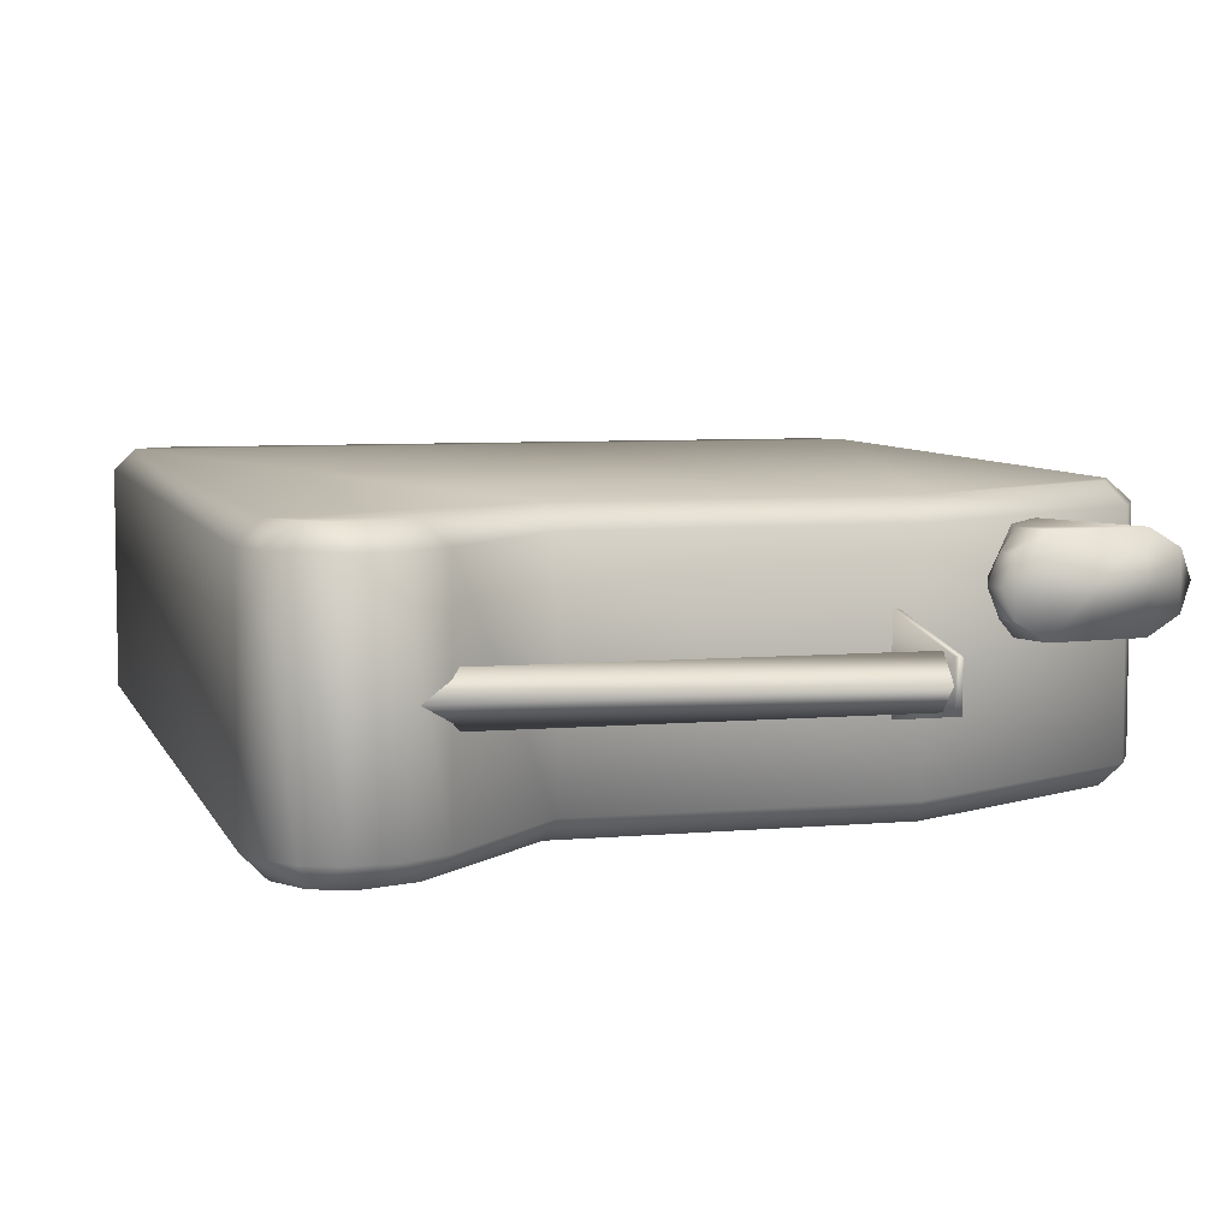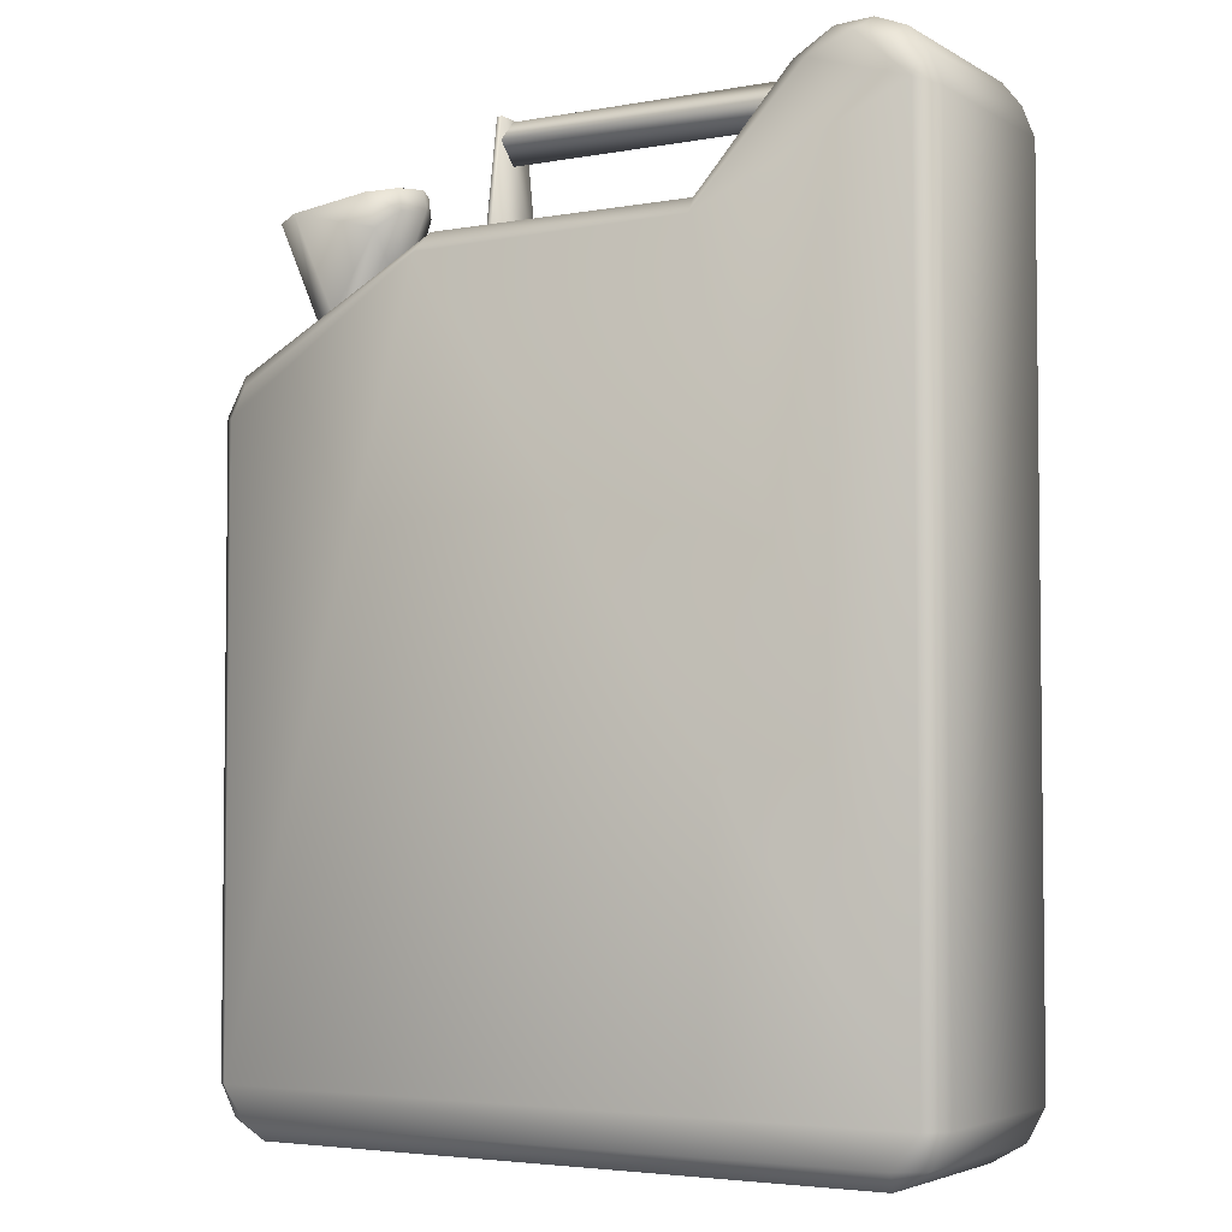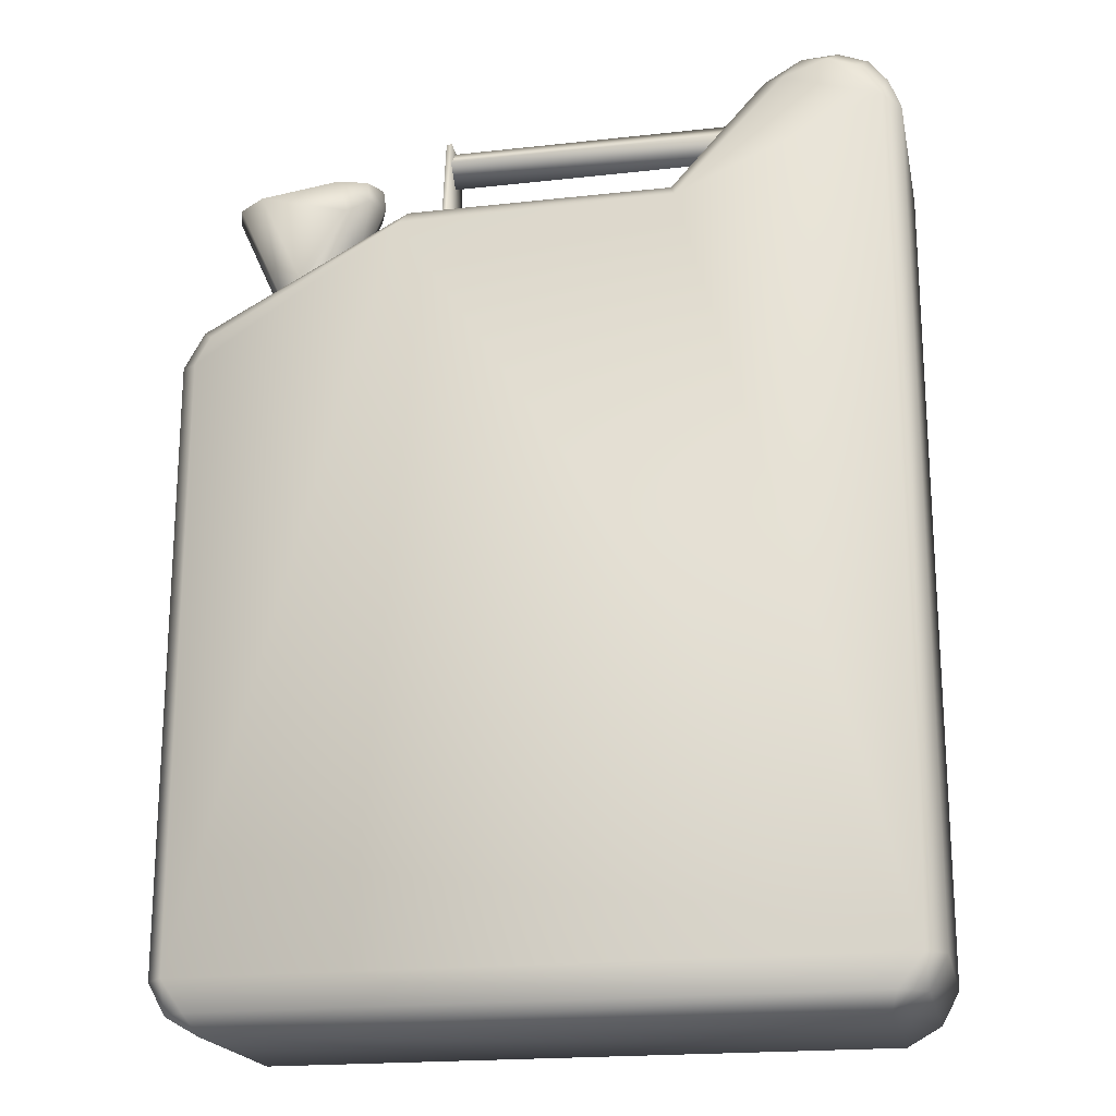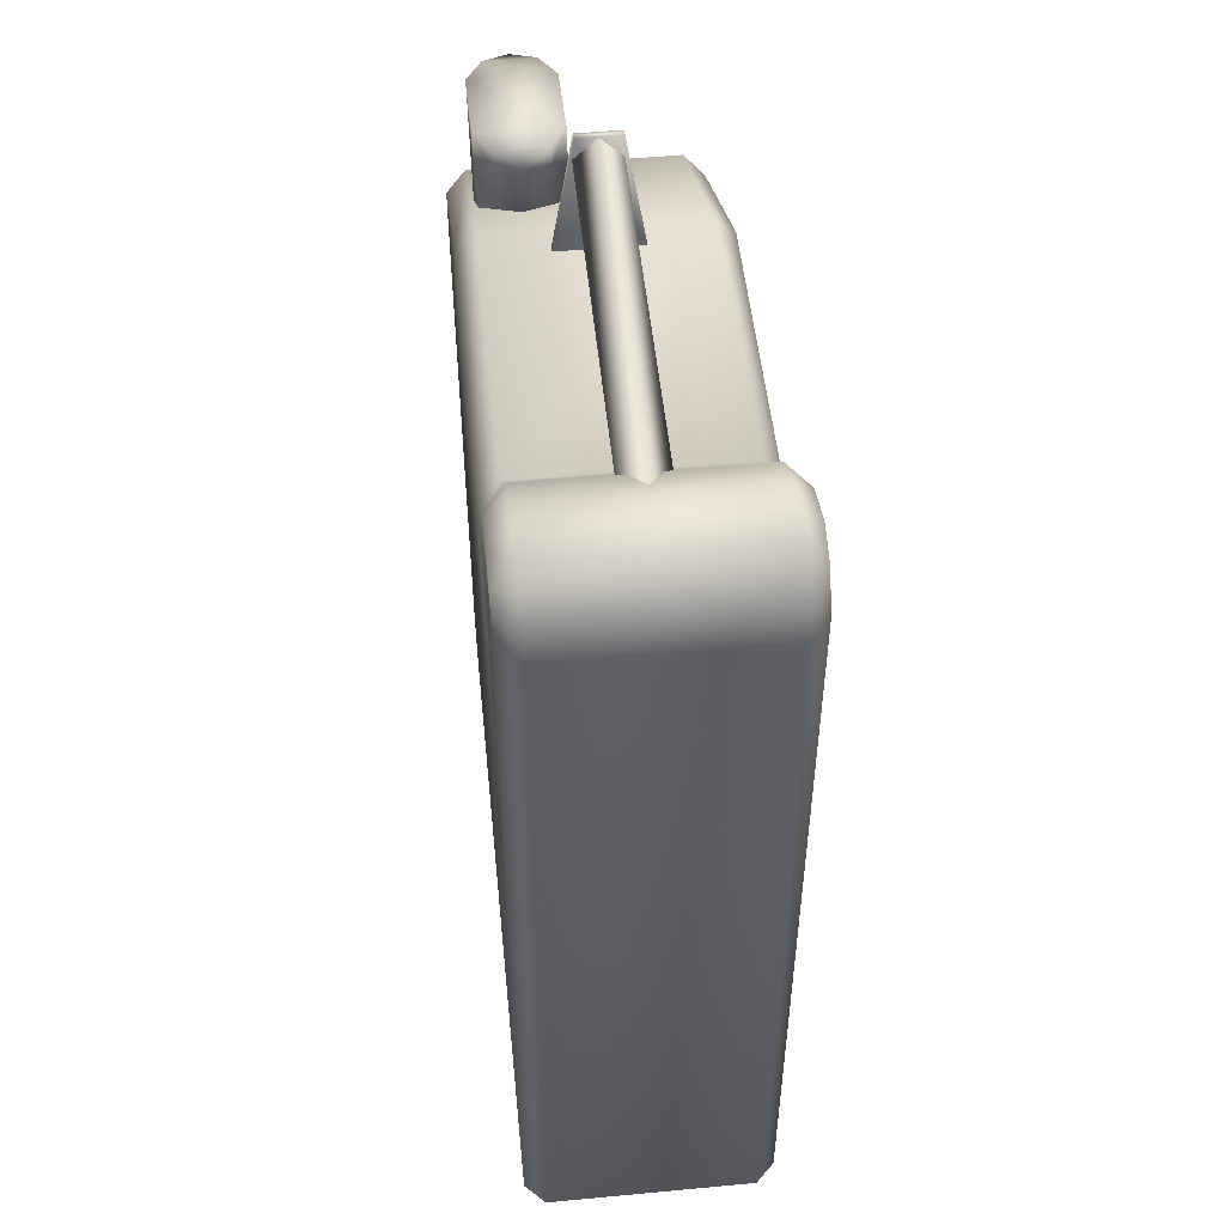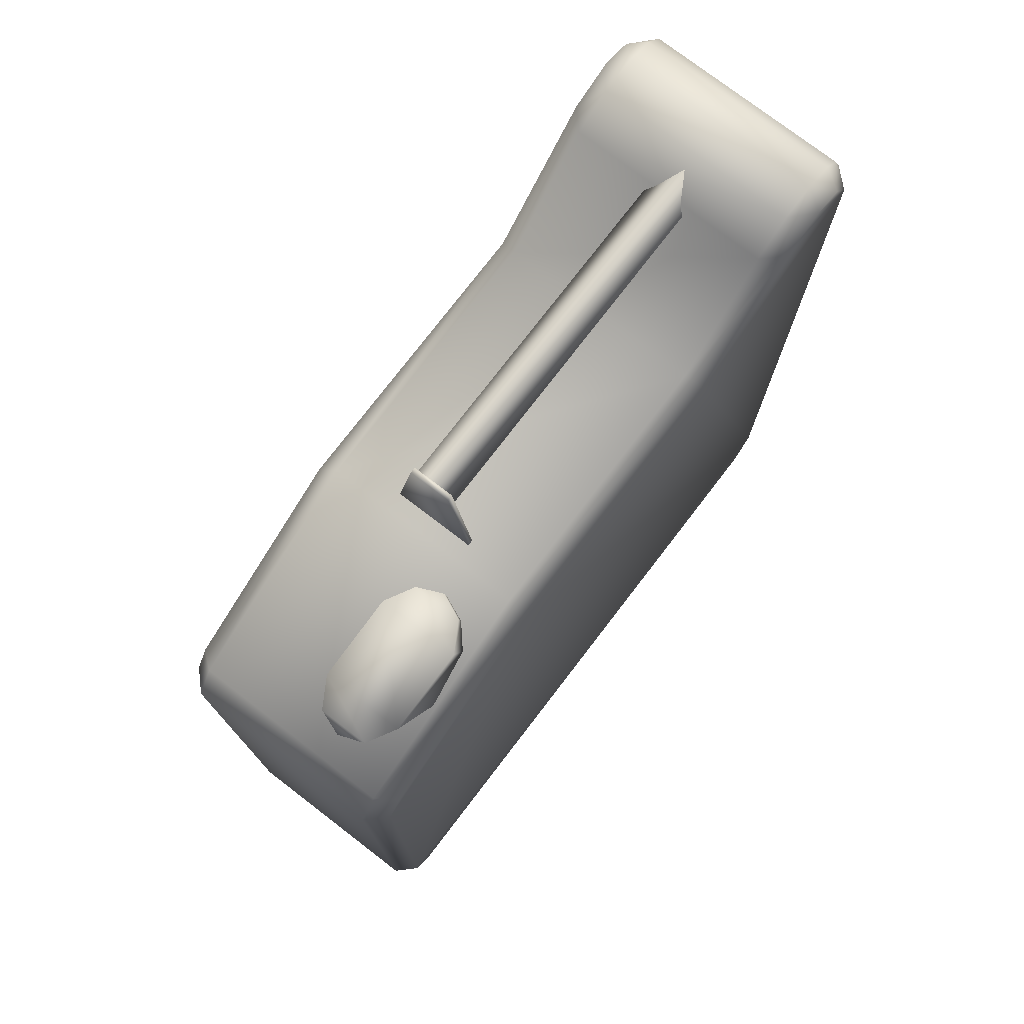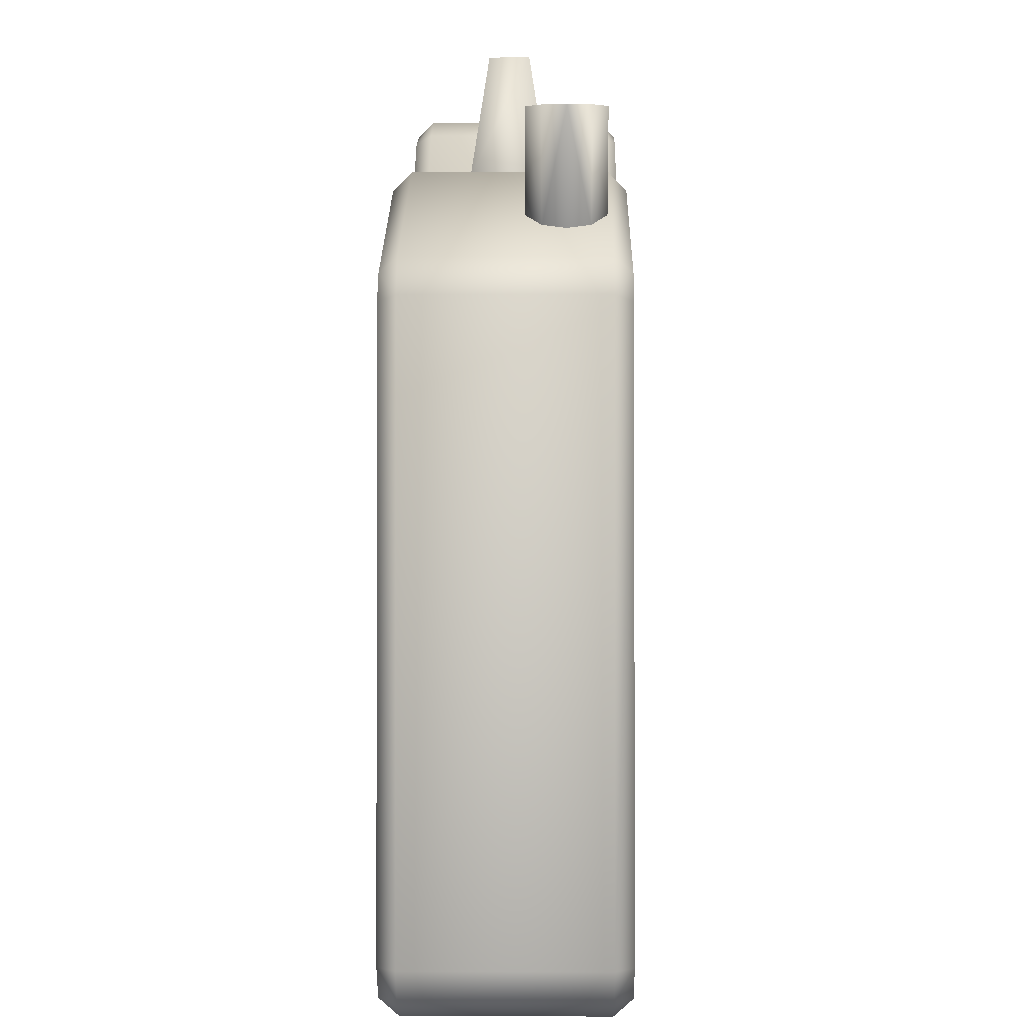
<metadata>
{"format":"obj","ext":"obj","renderer":"f3d","projection":"perspective","resolution":1024,"background":"white","views":[{"elev":6.4,"azim":165.0,"up":"+Z"},{"elev":-4.0,"azim":30.6,"up":"+Y"},{"elev":-19.8,"azim":11.6,"up":"+Y"},{"elev":51.7,"azim":84.2,"up":"+Y"},{"elev":76.2,"azim":-52.5,"up":"+Y"},{"elev":-0.9,"azim":-89.0,"up":"+Y"}]}
</metadata>
<code>
v  -0.1389 0.8496 0.1035
v  -0.3564 0.731 -0.1035
v  -0.3564 0.731 0.1035
v  -0.1389 0.8496 -0.1035
v  0.1398 0.8496 0.1035
v  0.1398 0.8496 -0.1035
v  0.2384 0.959 0.1035
v  0.2384 0.959 -0.1035
v  0.2778 0.9824 0.1035
v  0.2778 0.9824 -0.1035
v  0.3159 0.9844 0.1035
v  0.3159 0.9844 -0.1035
v  0.3464 0.9722 0.1035
v  0.3464 0.9722 -0.1035
v  0.3655 0.9478 0.1035
v  0.3655 0.9478 -0.1035
v  -0.3777 0.6924 -0.1035
v  -0.3777 0.6924 0.1035
v  -0.3777 0.0531 -0.1035
v  -0.3777 0.0531 0.1035
v  -0.3594 0.0198 -0.1035
v  -0.3594 0.0198 0.1035
v  0.3777 0.9165 0.1035
v  0.3777 0.9165 -0.1035
v  0.3777 0.0531 0.1035
v  0.3777 0.0531 -0.1035
v  0.3594 0.0198 0.1035
v  0.3594 0.0198 -0.1035
v  -0.1204 0.8477 0.0407
v  -0.1147 0.8477 0.0407
v  -0.1204 0.9751 0.0205
v  -0.1147 0.9751 0.0205
v  -0.1147 0.9751 -0.0218
v  -0.1204 0.9751 -0.0218
v  -0.1204 0.8477 -0.0421
v  -0.1147 0.8477 -0.0421
v  -0.1154 0.9517 0.022
v  0.2832 0.9297 -0
v  0.2832 0.9517 0.022
v  -0.1154 0.9297 -0
v  0.2832 0.9517 -0.022
v  -0.1154 0.9517 -0.022
v  -0.1154 0.9736 -0
v  0.2832 0.9736 -0
v  -0.1898 0.9014 0.0839
v  -0.1761 0.8813 0.059
v  -0.179 0.9028 0.059
v  -0.1866 0.8794 0.0839
v  -0.207 0.8071 0.059
v  -0.2179 0.8975 0.1002
v  -0.2057 0.8618 0.1002
v  -0.3015 0.8862 0.1002
v  -0.2318 0.791 0.0967
v  -0.2542 0.7827 0.1002
v  -0.2791 0.77 0.0837
v  -0.3296 0.8823 0.0839
v  -0.3386 0.8809 0.059
v  -0.2859 0.7637 0.059
v  -0.2791 0.77 0.0343
v  -0.3296 0.8823 0.0341
v  -0.3015 0.8862 0.0178
v  -0.2542 0.7827 0.0178
v  -0.2057 0.8618 0.0178
v  -0.2318 0.791 0.0213
v  -0.1866 0.8794 0.0342
v  -0.1898 0.9014 0.0341
v  -0.2179 0.8975 0.0178
v  0.3247 0 0.1035
v  0.3247 0 -0.1035
v  -0.3247 0 0.1035
v  -0.3247 0 -0.1035
v  0.2598 0.9526 0.1229
v  0.3059 0.9692 0.1229
v  0.3379 0.9575 0.1229
v  0.3582 0.9224 0.1229
v  0.1454 0.8311 0.1229
v  -0.1454 0.8281 0.1229
v  -0.3423 0.7168 0.1229
v  -0.3584 0.687 0.1229
v  -0.3584 0.0531 0.1229
v  -0.335 0.0196 0.1229
v  0.3318 0.0196 0.1229
v  0.3584 0.0531 0.1229
v  0.2598 0.9526 -0.1229
v  0.3059 0.9692 -0.1229
v  0.3379 0.9575 -0.1229
v  0.3582 0.9224 -0.1229
v  0.1454 0.8311 -0.1229
v  -0.1454 0.8281 -0.1229
v  -0.3423 0.7168 -0.1229
v  -0.3584 0.687 -0.1229
v  -0.3584 0.0531 -0.1229
v  -0.335 0.0196 -0.1229
v  0.3318 0.0196 -0.1229
v  0.3584 0.0531 -0.1229
g default
f 1 2 3
f 2 1 4
f 1 5 4
f 4 5 6
f 6 5 7
f 6 7 8
f 7 9 8
f 8 9 10
f 9 11 10
f 10 11 12
f 11 13 12
f 12 13 14
f 13 15 14
f 14 15 16
f 17 3 2
f 3 17 18
f 17 19 18
f 18 19 20
f 19 21 20
f 20 21 22
f 23 16 15
f 16 23 24
f 24 23 25
f 24 25 26
f 25 27 26
f 26 27 28
f 29 30 31
f 31 30 32
f 31 33 34
f 33 31 32
f 34 33 35
f 35 33 36
f 29 31 35
f 35 31 34
f 33 32 36
f 36 32 30
f 37 38 39
f 38 37 40
f 38 40 41
f 41 40 42
f 37 39 43
f 43 39 44
f 43 44 42
f 42 44 41
f 45 46 47
f 46 45 48
f 46 48 49
f 45 50 48
f 48 50 51
f 51 50 52
f 48 51 49
f 49 51 53
f 53 51 54
f 54 51 52
f 54 52 55
f 55 52 56
f 55 56 57
f 55 57 58
f 57 59 58
f 59 57 60
f 59 60 61
f 59 61 62
f 61 63 62
f 62 63 64
f 64 63 49
f 49 63 65
f 49 65 46
f 65 66 46
f 46 66 47
f 66 65 67
f 67 65 63
f 67 63 61
f 68 28 27
f 28 68 69
f 69 68 70
f 69 70 71
f 70 22 71
f 71 22 21
f 66 45 47
f 45 66 50
f 50 66 67
f 50 67 52
f 52 67 61
f 52 61 56
f 56 61 60
f 56 60 57
f 5 72 7
f 7 72 9
f 9 72 73
f 9 73 11
f 73 74 11
f 11 74 13
f 13 74 15
f 15 74 75
f 15 75 23
f 74 73 75
f 75 73 72
f 75 72 76
f 76 72 5
f 5 1 76
f 76 1 77
f 1 3 77
f 77 3 78
f 3 18 78
f 78 18 79
f 18 20 79
f 78 79 77
f 79 20 80
f 20 22 80
f 79 80 77
f 80 22 81
f 81 22 70
f 80 81 82
f 70 82 81
f 82 70 68
f 82 68 27
f 82 27 83
f 83 27 25
f 83 25 23
f 83 23 75
f 83 75 76
f 83 76 77
f 83 77 80
f 83 80 82
f 84 6 8
f 84 8 10
f 84 10 85
f 85 10 12
f 85 12 86
f 86 12 14
f 86 14 16
f 86 16 87
f 87 16 24
f 86 87 85
f 85 87 84
f 84 87 88
f 84 88 6
f 88 4 6
f 4 88 89
f 4 89 2
f 2 89 90
f 2 90 17
f 17 90 91
f 91 90 89
f 17 91 19
f 91 89 92
f 19 91 92
f 19 92 21
f 21 92 93
f 21 93 71
f 93 92 94
f 71 93 94
f 71 94 69
f 69 94 28
f 28 94 95
f 28 95 26
f 95 24 26
f 24 95 87
f 87 95 88
f 88 95 89
f 89 95 92
f 92 95 94

</code>
